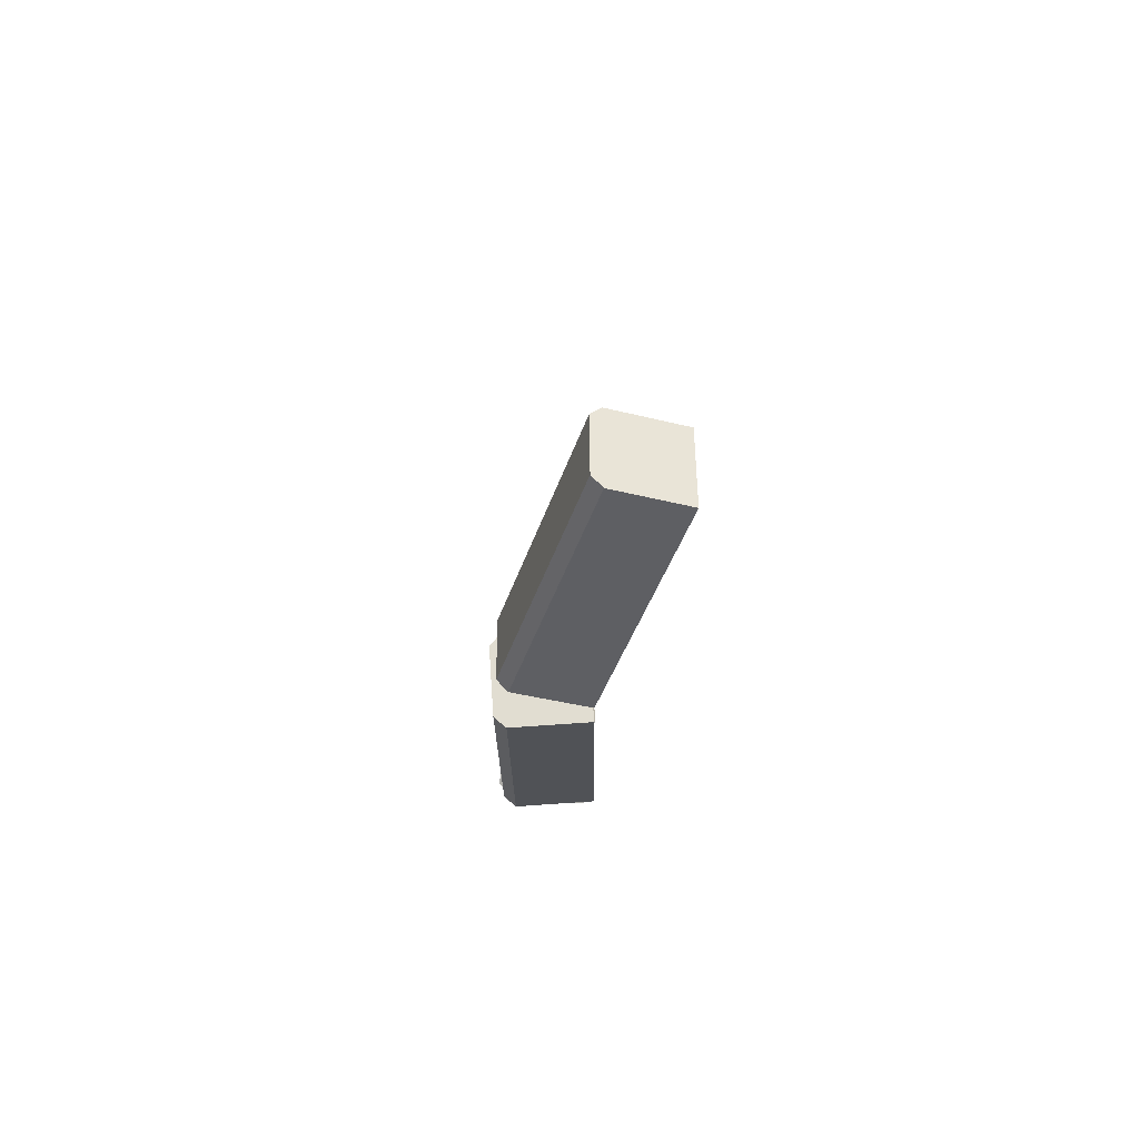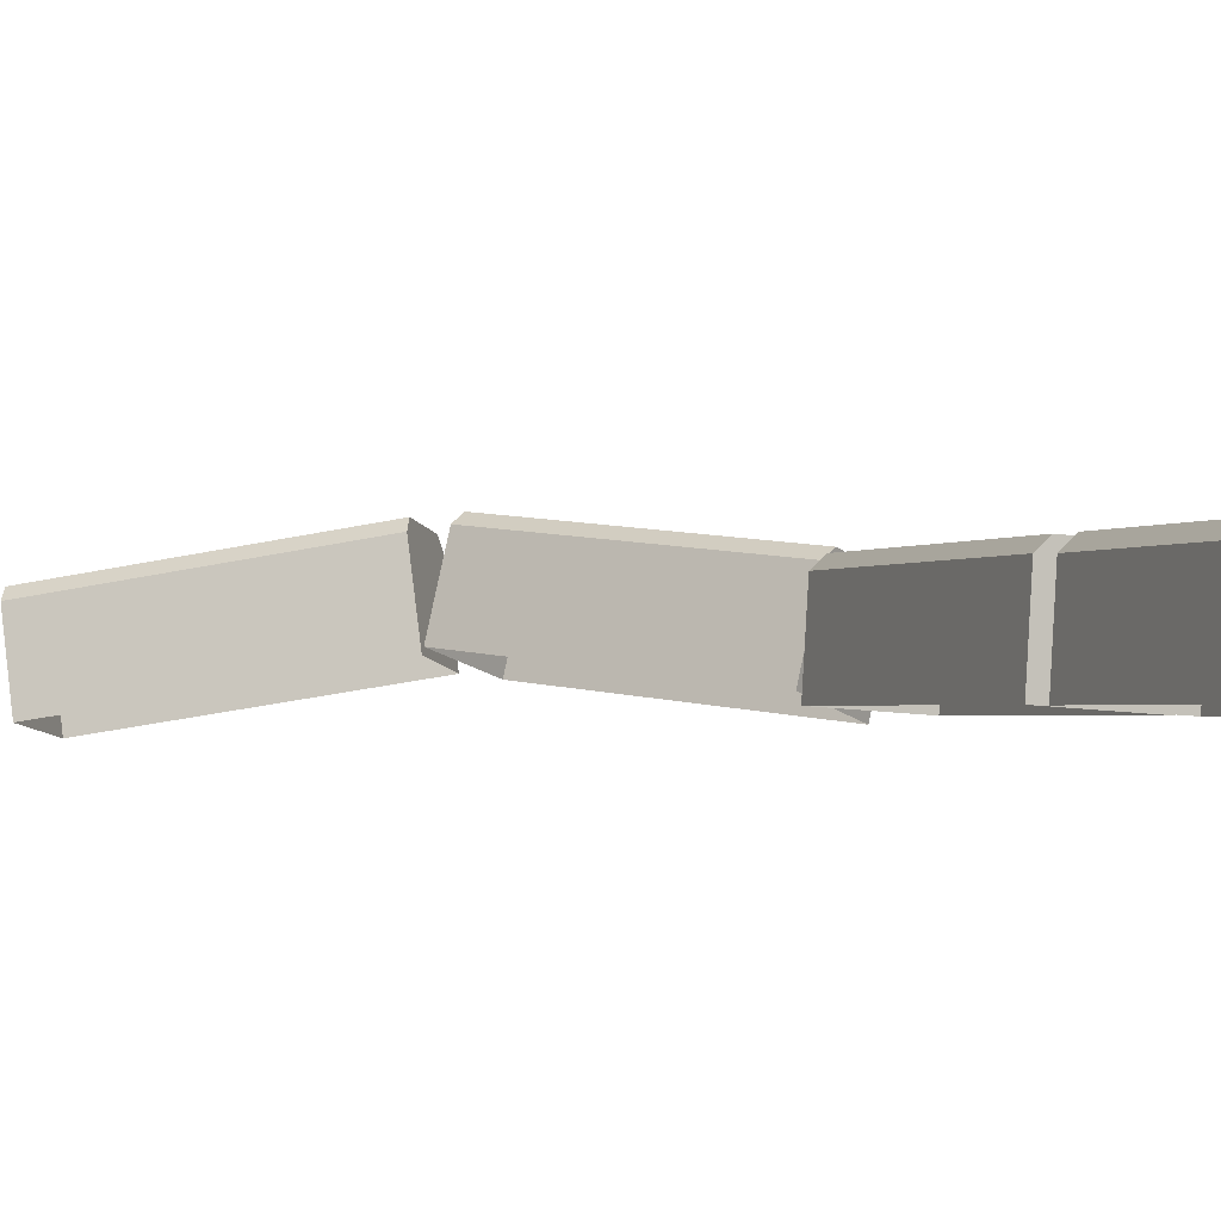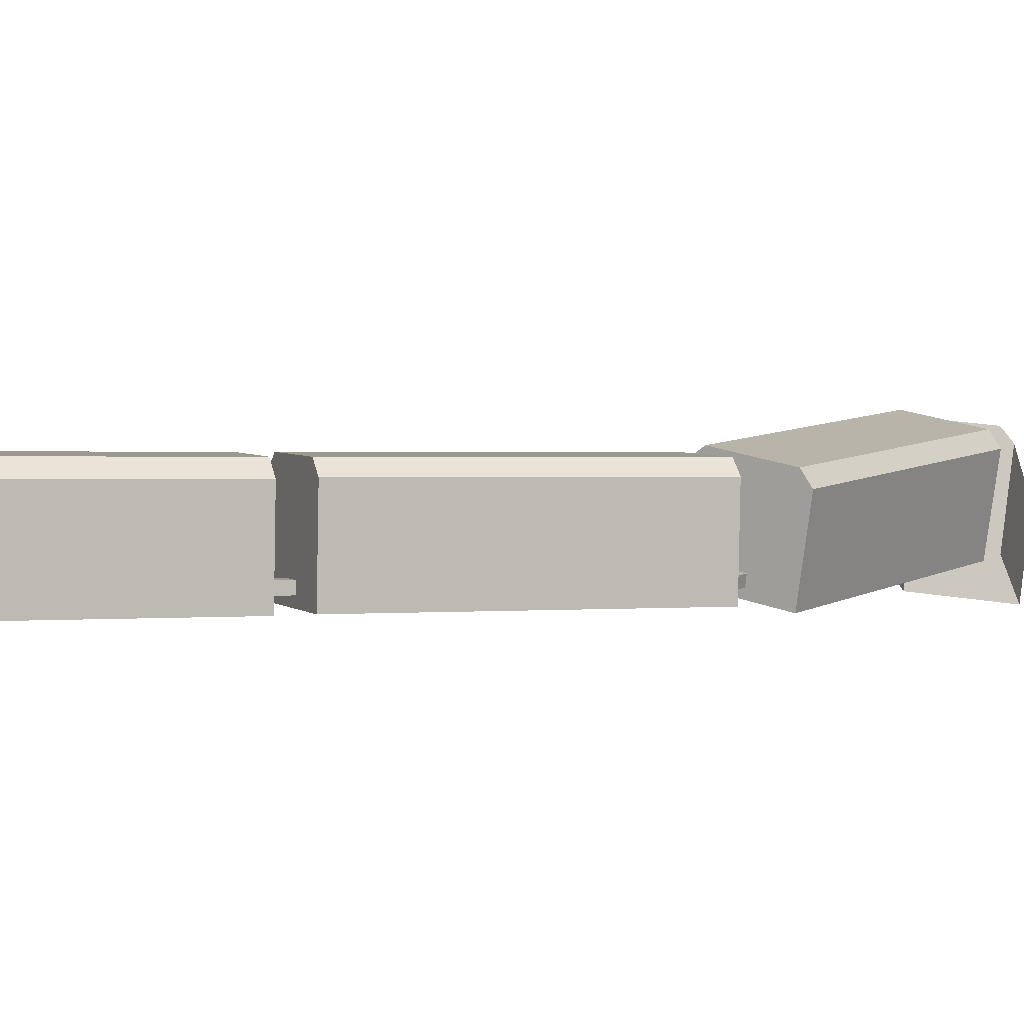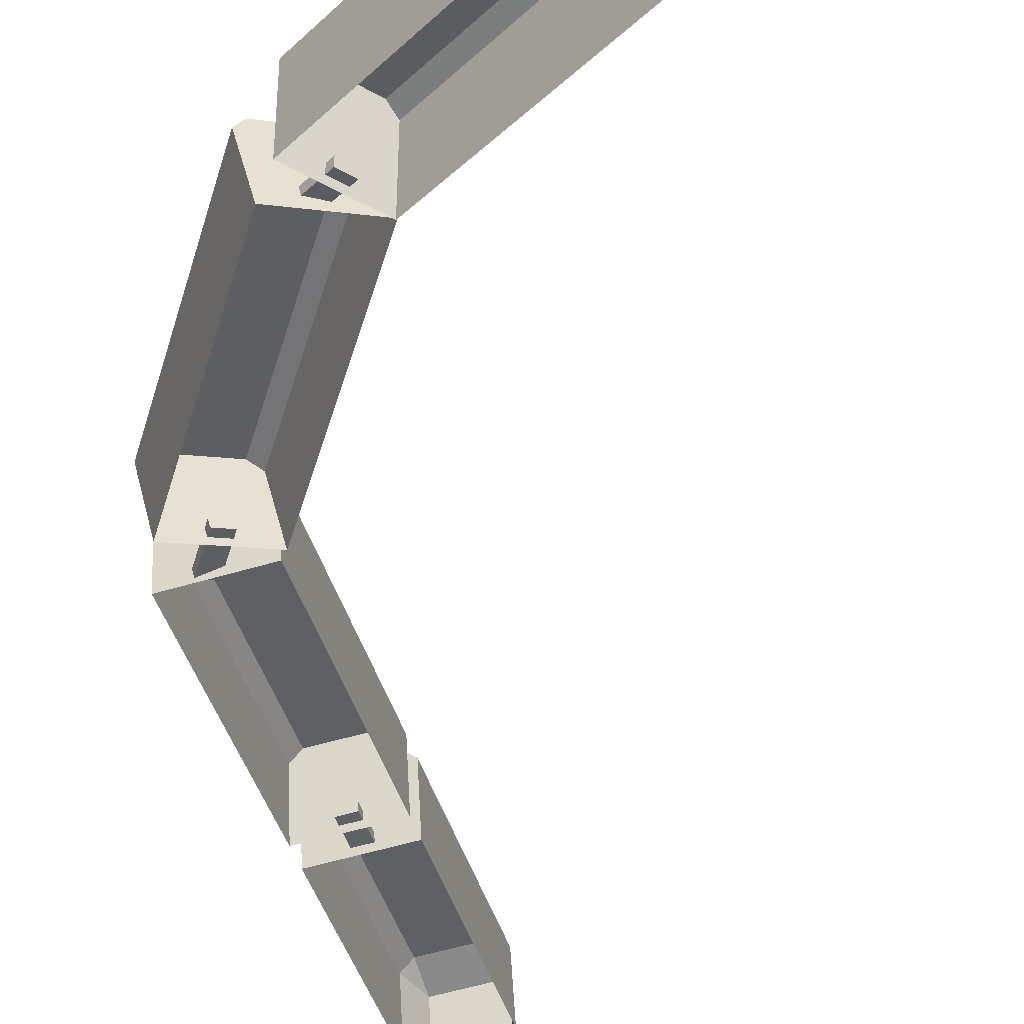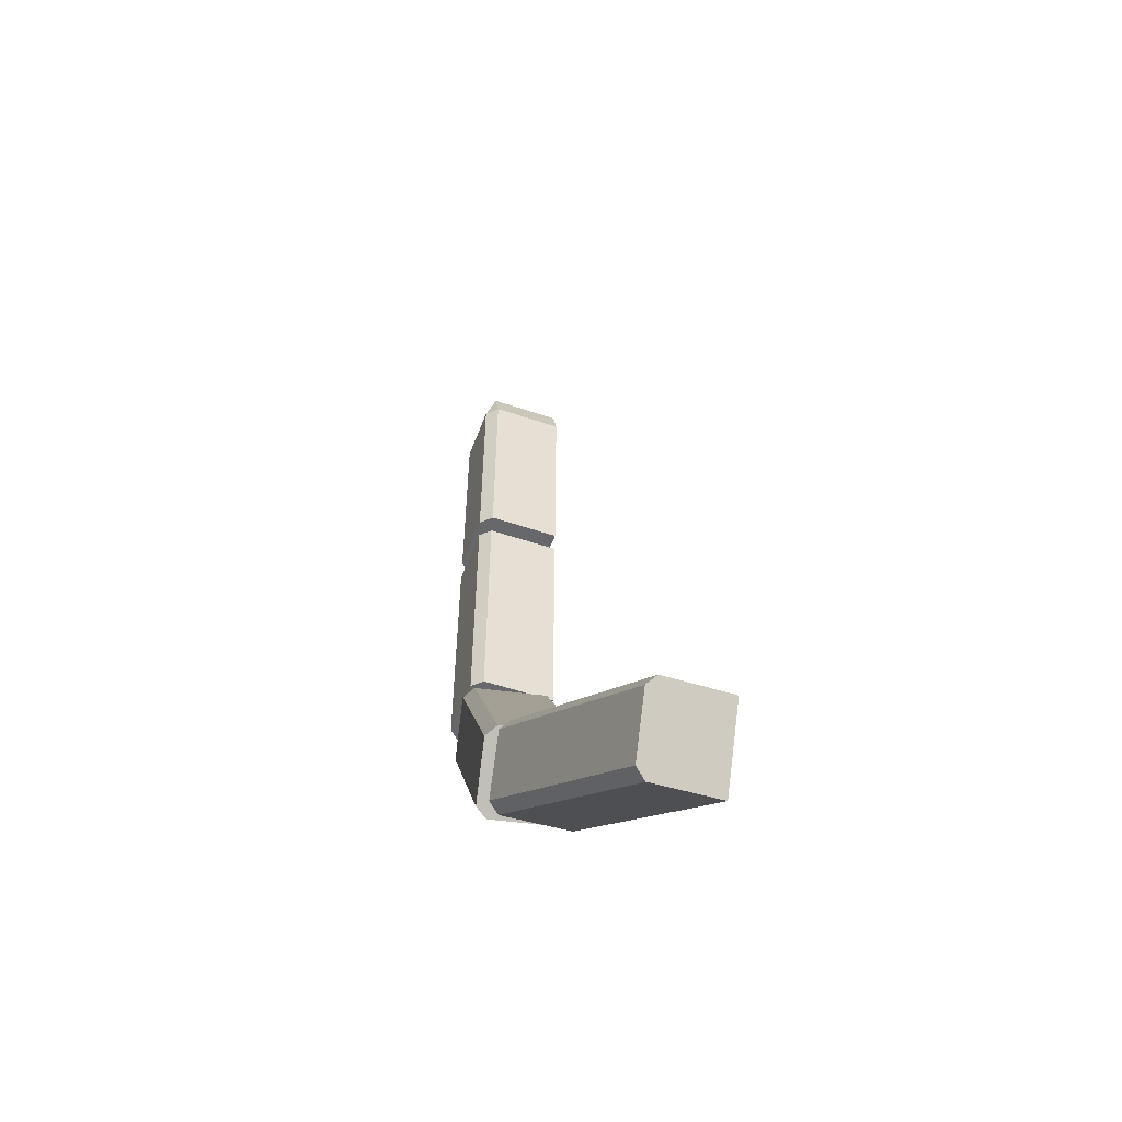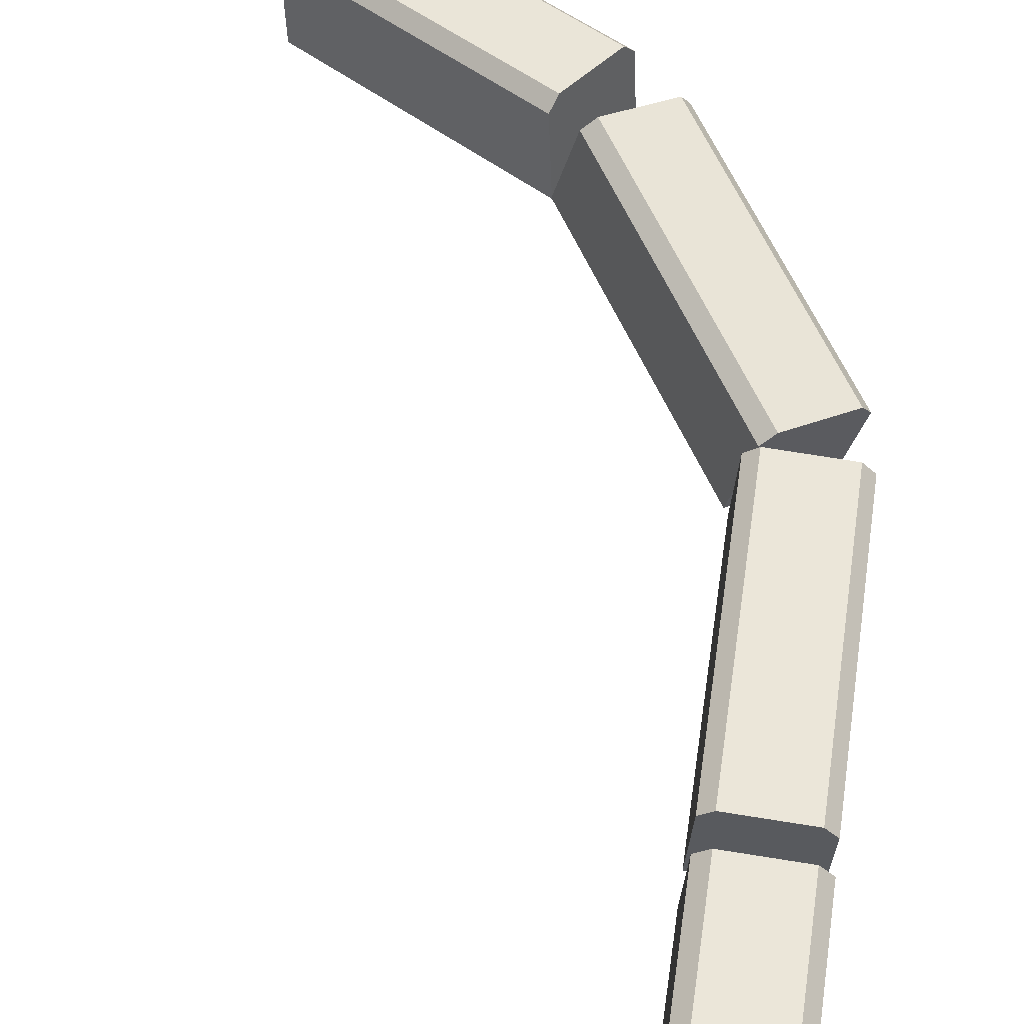
<metadata>
{"format":"obj","ext":"obj","renderer":"f3d","projection":"perspective","resolution":1024,"background":"white","views":[{"elev":-76.9,"azim":-100.3,"up":"+Z"},{"elev":-1.9,"azim":-22.4,"up":"+Y"},{"elev":-0.1,"azim":67.4,"up":"+Y"},{"elev":-44.9,"azim":-162.9,"up":"+Y"},{"elev":-52.1,"azim":-113.5,"up":"+Z"},{"elev":57.8,"azim":8.4,"up":"+Y"}]}
</metadata>
<code>
o Cube.001
v -2.387 0.523 12.28
v -2.4 0.5241 12.24
v -2.381 0.6098 12.28
v -2.381 0.6236 12.24
v -2.395 0.6109 12.24
v -2.402 0.5257 11.98
v -2.382 0.6251 11.98
v -2.396 0.6125 11.98
v -2.301 0.5179 12.24
v -2.314 0.5185 12.28
v -2.308 0.6191 12.24
v -2.309 0.6054 12.28
v -2.295 0.6048 12.24
v -2.302 0.5195 11.98
v -2.309 0.6207 11.98
v -2.297 0.6064 11.98
f 10 12 3 1
f 14 16 13 9
f 15 7 4 11
f 2 5 8 6
f 3 4 5
f 11 12 13
f 1 3 5 2
f 4 7 8 5
f 8 7 15 16 14 6
f 15 11 13 16
f 12 10 9 13
f 11 4 3 12
o Cube.008_Cube.007
v -2.402 0.5263 11.95
v -2.403 0.5282 11.65
v -2.302 0.5202 11.95
v -2.303 0.522 11.65
v -2.383 0.6254 11.95
v -2.396 0.6137 11.95
v -2.398 0.6155 11.65
v -2.384 0.6272 11.65
v -2.297 0.6075 11.95
v -2.308 0.6208 11.95
v -2.31 0.6226 11.65
v -2.298 0.6094 11.65
f 27 24 21 26
f 20 28 25 19
f 21 24 23 22
f 27 26 25 28
f 17 22 23 18
f 24 27 28 20 18 23
f 22 17 19 25 26 21
o Cube.009_Cube.010
v -2.407 0.5377 11.65
v -2.574 0.5703 11.4
v -2.327 0.5163 11.59
v -2.494 0.549 11.35
v -2.373 0.6321 11.64
v -2.386 0.6226 11.65
v -2.553 0.6553 11.4
v -2.54 0.6647 11.39
v -2.306 0.6012 11.59
v -2.313 0.6161 11.6
v -2.48 0.6487 11.35
v -2.473 0.6339 11.34
f 39 36 33 38
f 32 40 37 31
f 33 36 35 34
f 39 38 37 40
f 29 34 35 30
f 36 39 40 32 30 35
f 34 29 31 37 38 33
o Cube.011
v -2.574 0.5645 11.4
v -2.819 0.5184 11.23
v -2.516 0.5535 11.32
v -2.762 0.5074 11.15
v -2.573 0.6613 11.37
v -2.579 0.6504 11.38
v -2.825 0.6043 11.22
v -2.818 0.6152 11.21
v -2.522 0.6394 11.3
v -2.53 0.653 11.31
v -2.776 0.6069 11.14
v -2.768 0.5933 11.14
f 51 48 45 50
f 44 52 49 43
f 45 48 47 46
f 51 50 49 52
f 41 46 47 42
f 48 51 52 44 42 47
f 46 41 43 49 50 45
o Cube.012
v -2.351 0.5334 11.66
v -2.349 0.5431 11.66
v -2.379 0.5389 11.62
v -2.377 0.5486 11.62
v -2.335 0.5291 11.65
v -2.333 0.5388 11.65
v -2.363 0.5346 11.61
v -2.361 0.5443 11.61
f 53 54 56 55
f 55 56 60 59
f 59 60 58 57
f 57 58 54 53
f 55 59 57 53
f 60 56 54 58
o Cube.013
v -2.519 0.5749 11.39
v -2.52 0.5848 11.39
v -2.56 0.5673 11.36
v -2.561 0.5771 11.36
v -2.508 0.5727 11.37
v -2.508 0.5825 11.37
v -2.549 0.565 11.34
v -2.549 0.5749 11.34
f 61 62 64 63
f 63 64 68 67
f 67 68 66 65
f 65 66 62 61
f 63 67 65 61
f 68 64 62 66
o Cube
v -2.362 0.5324 11.99
v -2.362 0.5424 11.99
v -2.363 0.5327 11.94
v -2.362 0.5427 11.94
v -2.342 0.5312 11.99
v -2.342 0.5412 11.99
v -2.343 0.5315 11.94
v -2.342 0.5415 11.94
f 69 70 72 71
f 71 72 76 75
f 75 76 74 73
f 73 74 70 69
f 71 75 73 69
f 76 72 70 74

</code>
